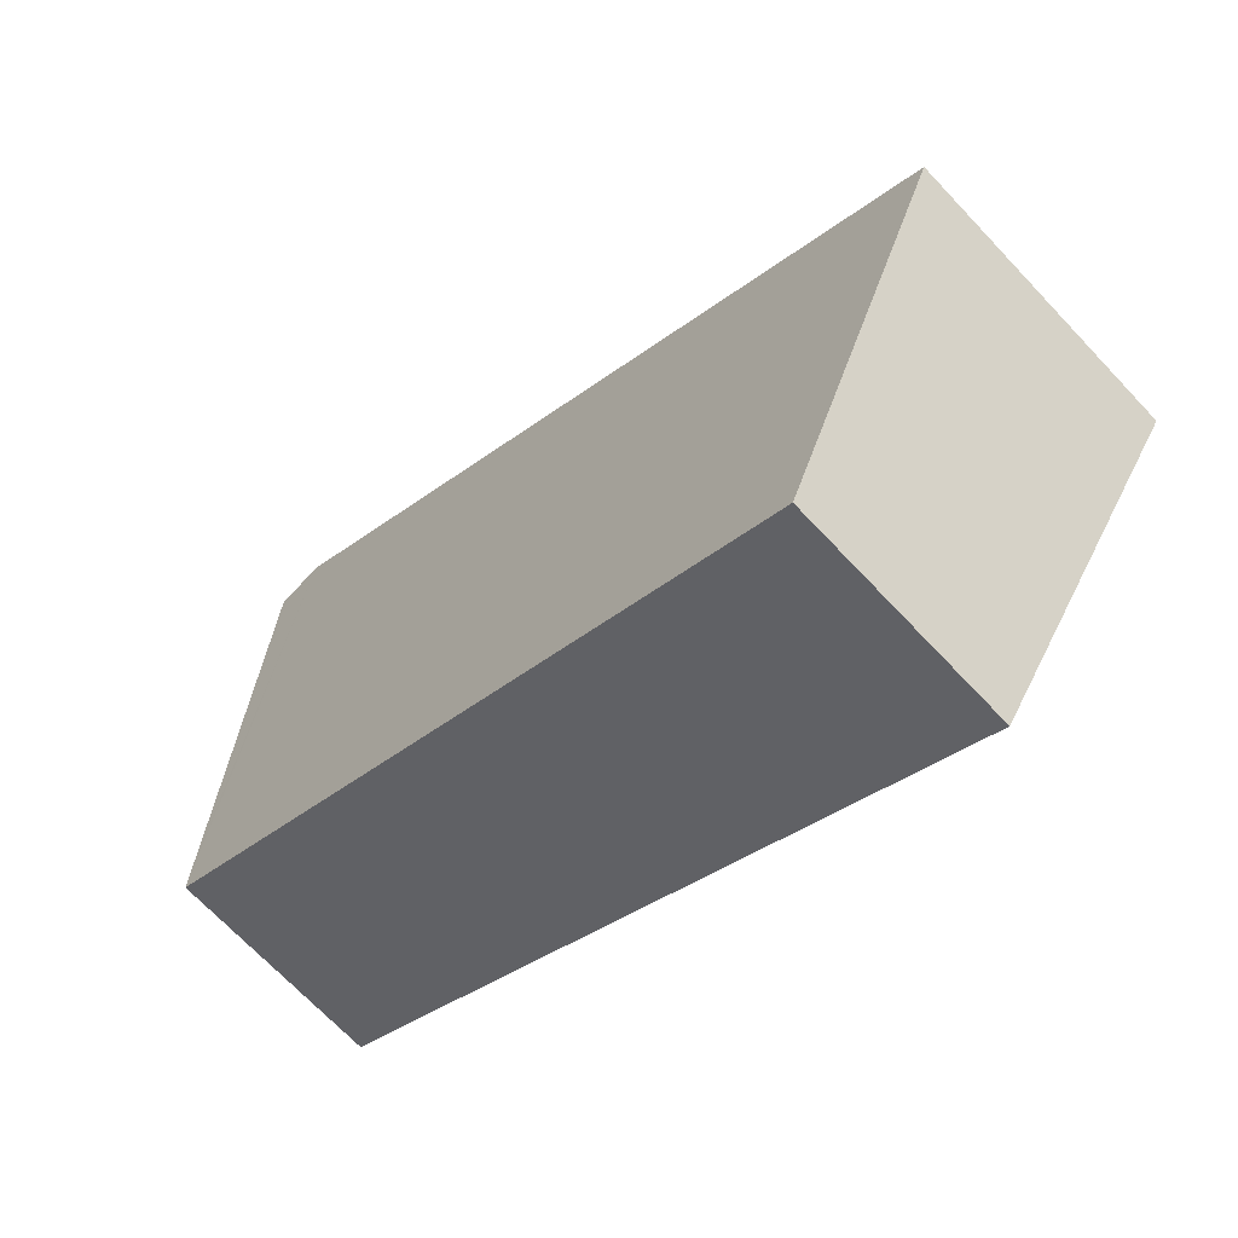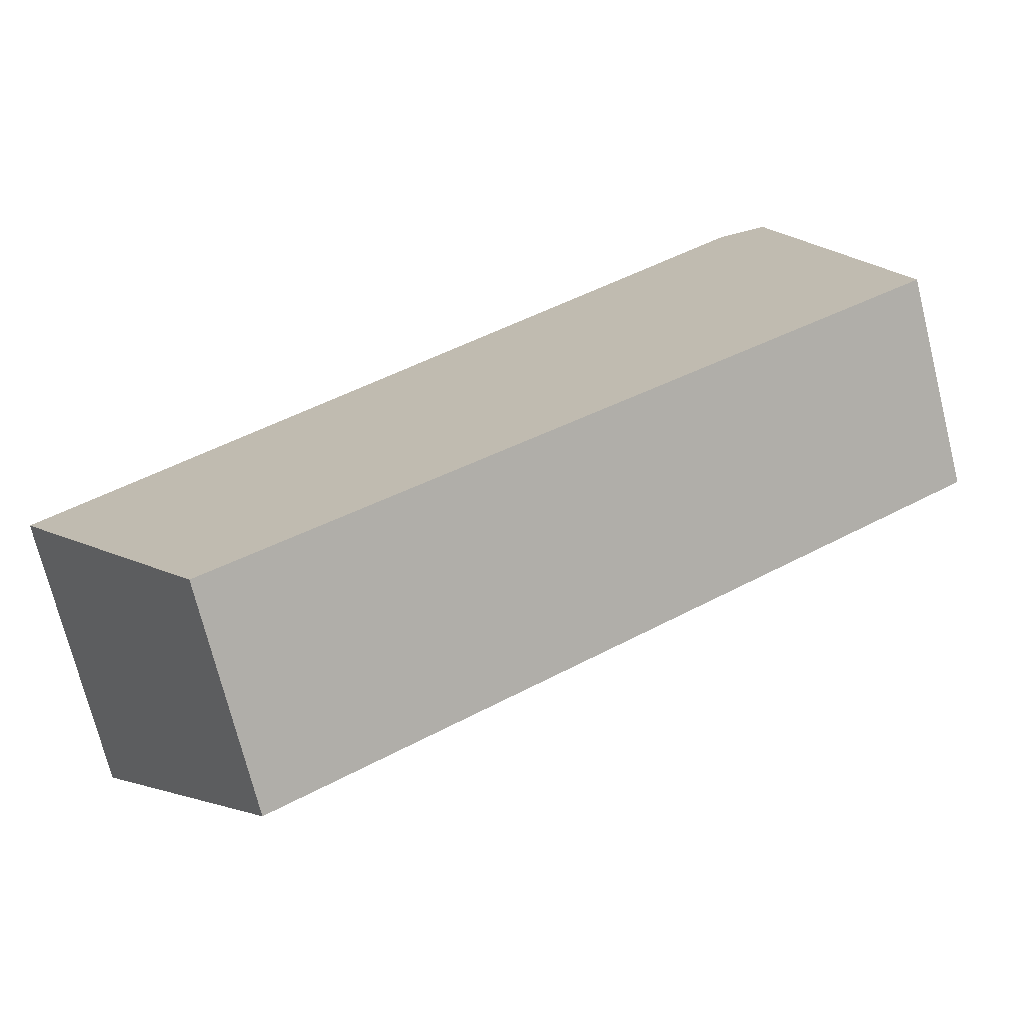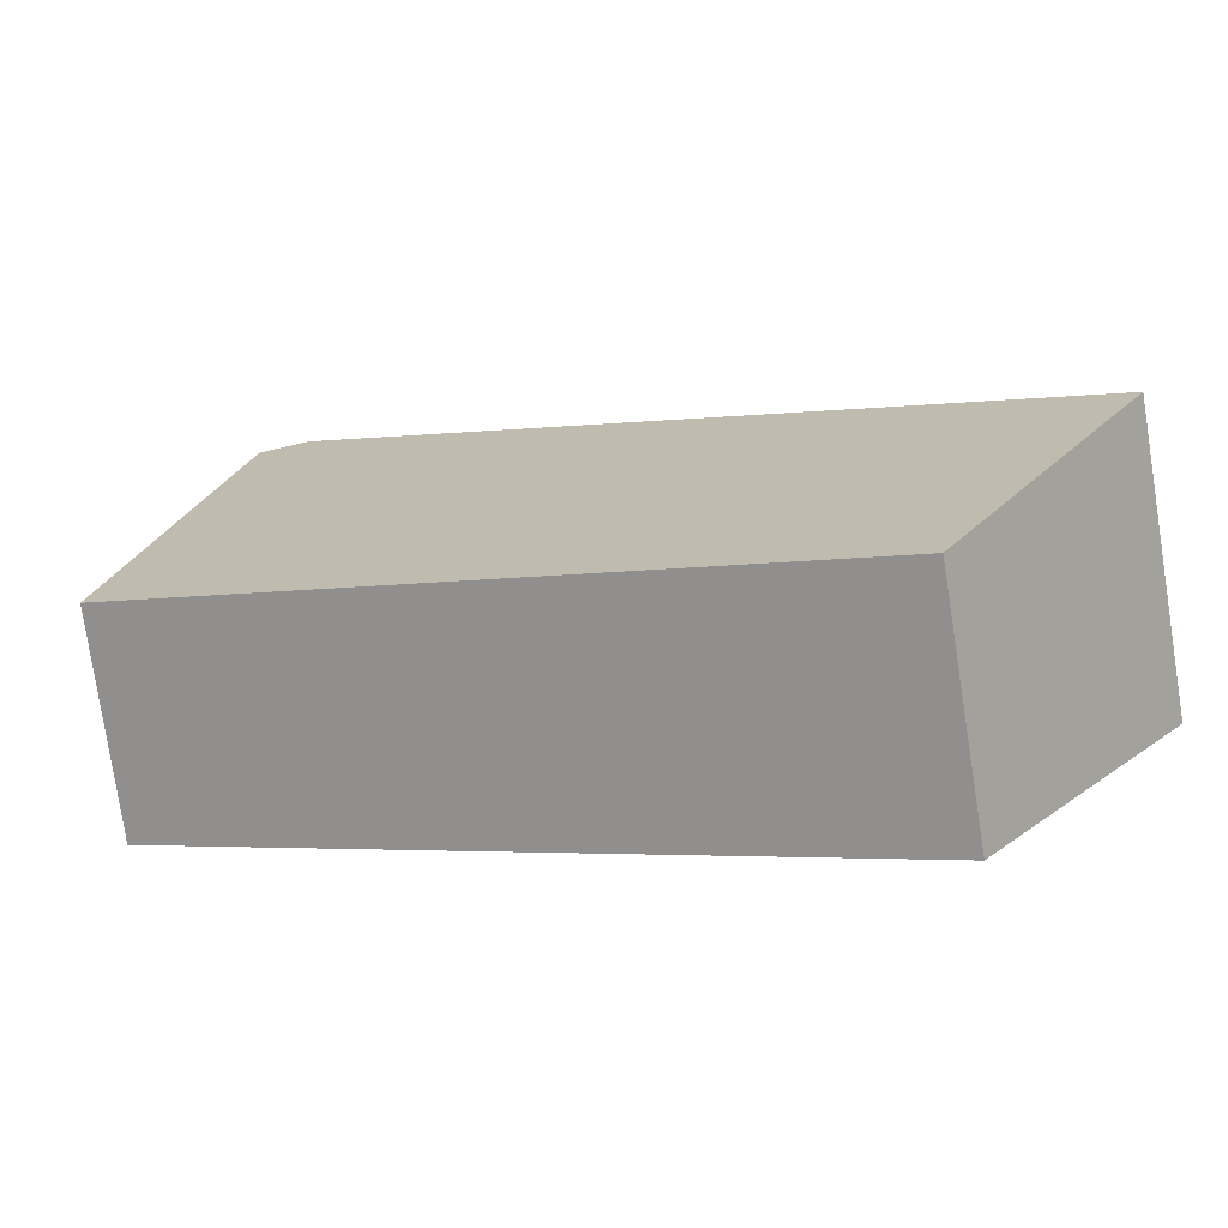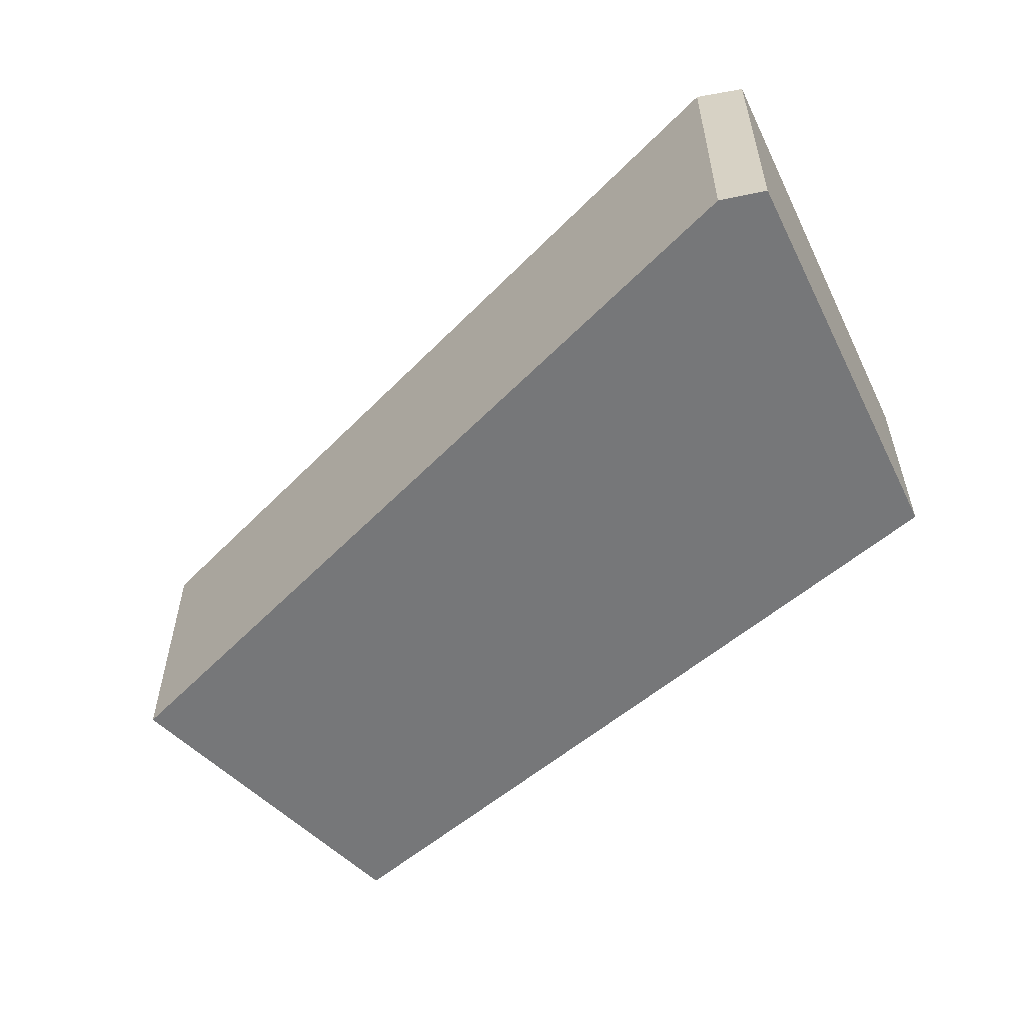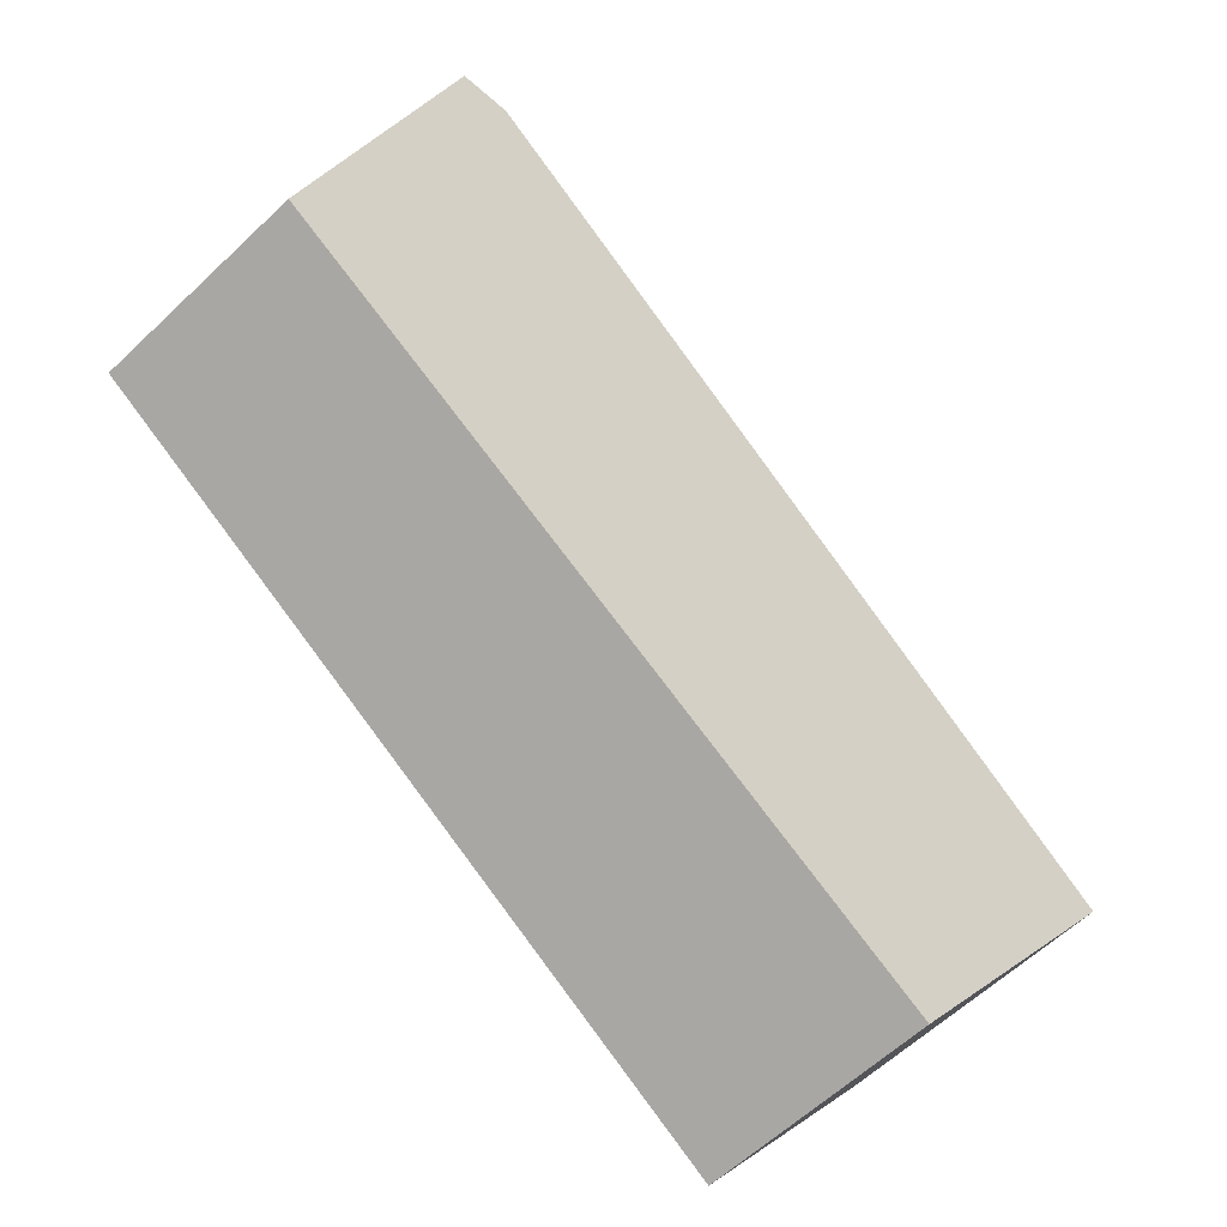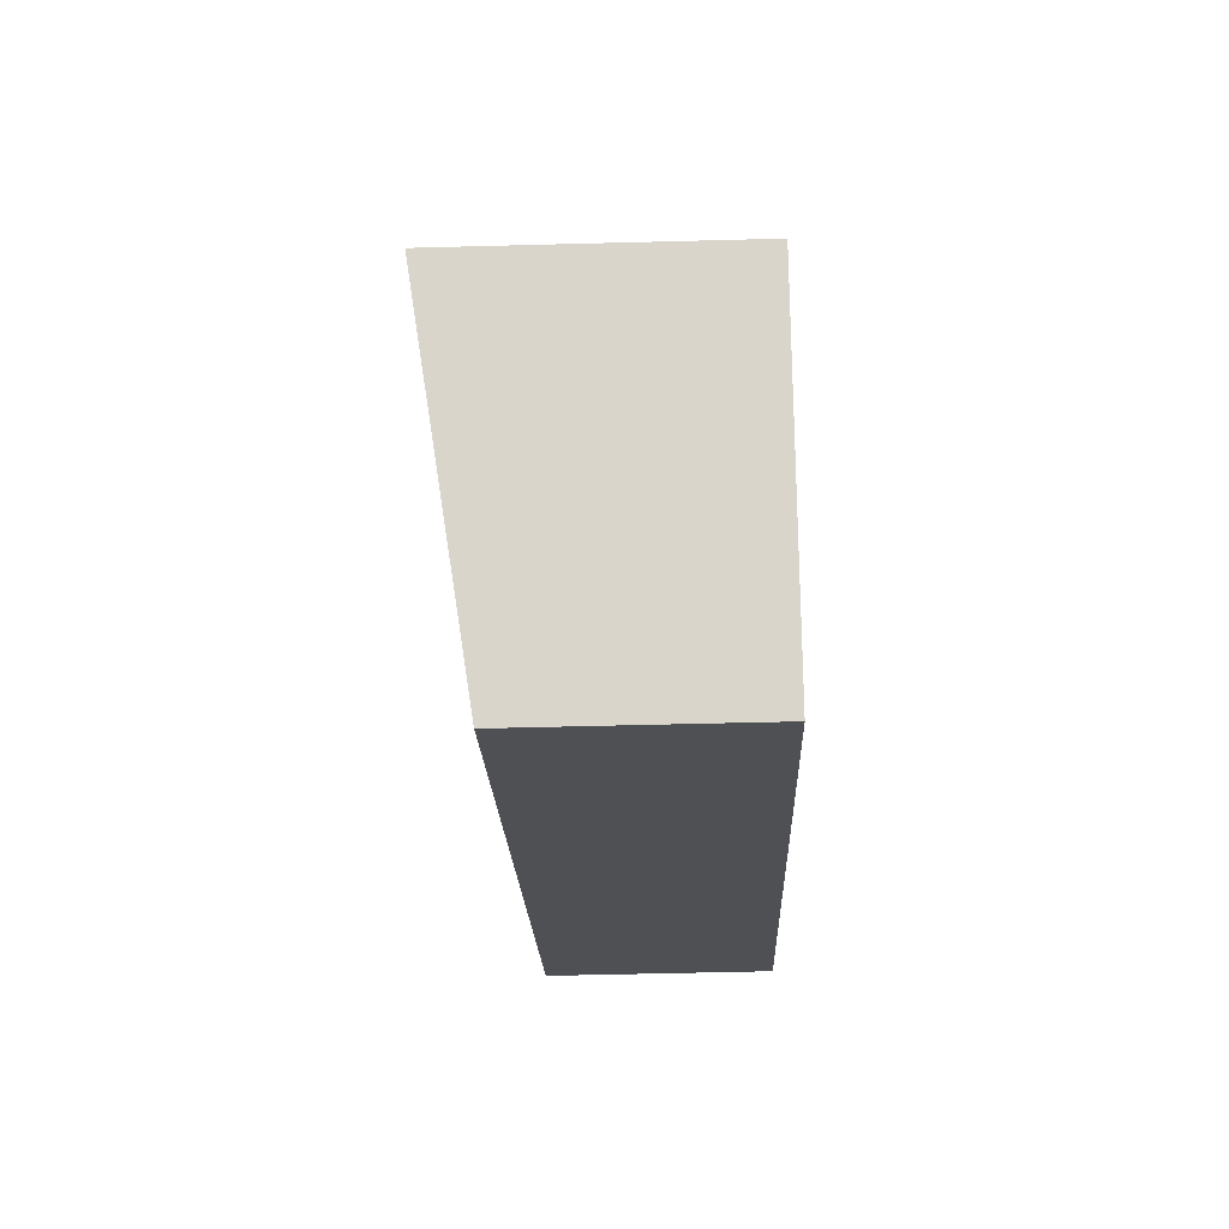
<metadata>
{"format":"obj","ext":"obj","renderer":"f3d","projection":"perspective","resolution":1024,"background":"white","views":[{"elev":-70.1,"azim":-136.6,"up":"+Z"},{"elev":-72.1,"azim":14.0,"up":"+Z"},{"elev":-78.8,"azim":-171.2,"up":"+Z"},{"elev":-57.1,"azim":10.5,"up":"+Y"},{"elev":-60.0,"azim":134.2,"up":"+Z"},{"elev":-50.1,"azim":-88.3,"up":"+Z"}]}
</metadata>
<code>
v  0 3.959 2.424e-16
v  7.353 3.195 -1.573
v  2.895 3.259 -4.235
v  10.55 3.959 7.669
v  12.91 3.116 1.745
v  12.74 3.195 2.345
v  11.27 3.904 7.693
v  11.27 -4.711e-16 7.693
v  12.74 -1.436e-16 2.345
v  12.91 -1.069e-16 1.745
v  7.353 9.632e-17 -1.573
v  2.895 2.593e-16 -4.235
v  0 0 0
v  10.55 -4.696e-16 7.669
g defaultobject
f 1 2 3
f 2 1 4
f 2 4 5
f 5 4 6
f 6 4 7
f 8 6 7
f 6 8 9
f 6 9 5
f 5 9 10
f 10 2 5
f 2 10 11
f 2 11 3
f 3 11 12
f 3 13 1
f 13 3 12
f 14 7 4
f 7 14 8
f 13 4 1
f 4 13 14
f 11 13 12
f 13 11 14
f 14 11 10
f 14 10 9
f 14 9 8

</code>
